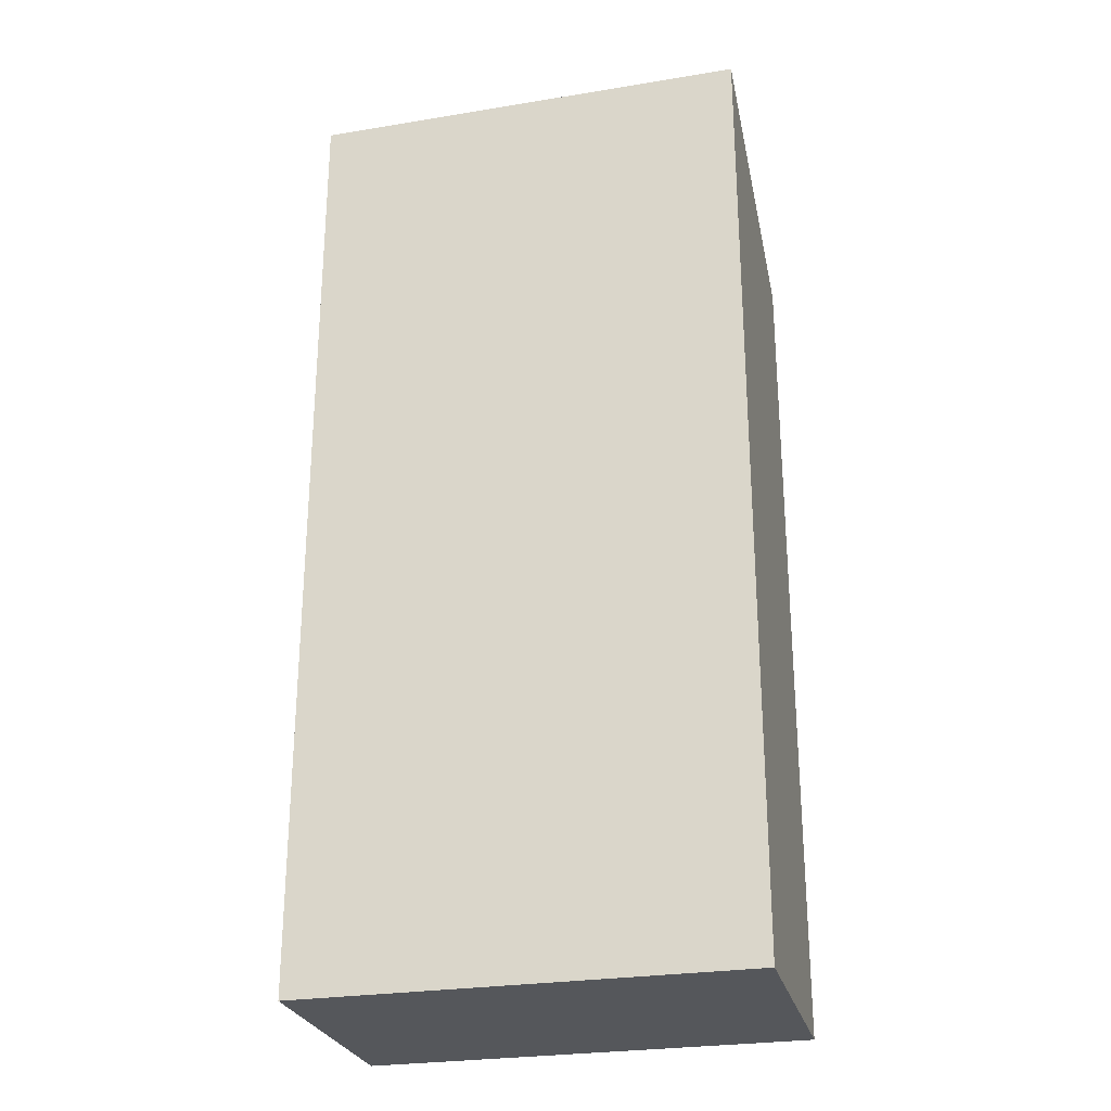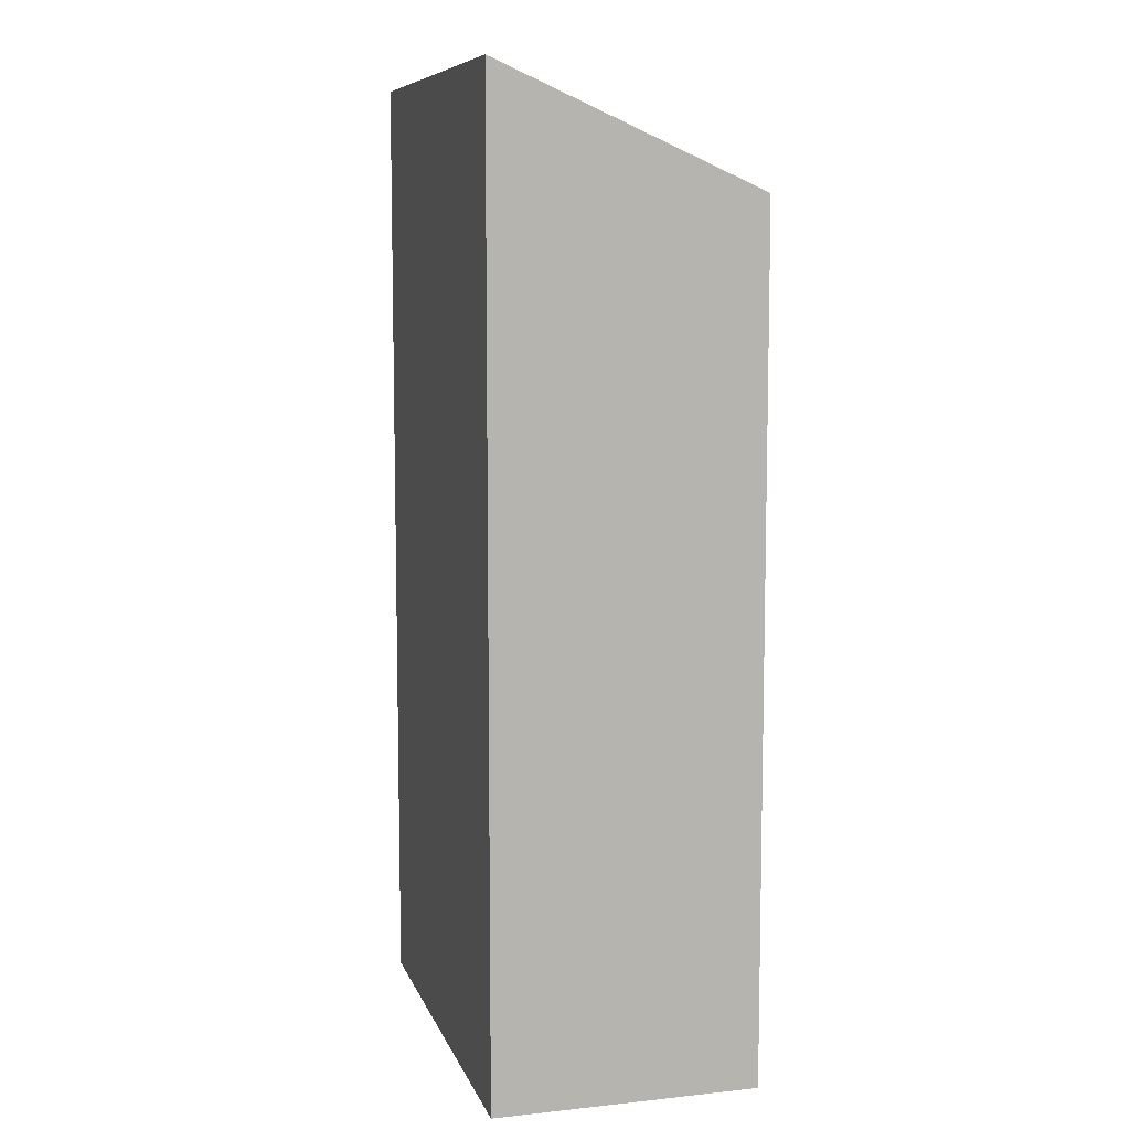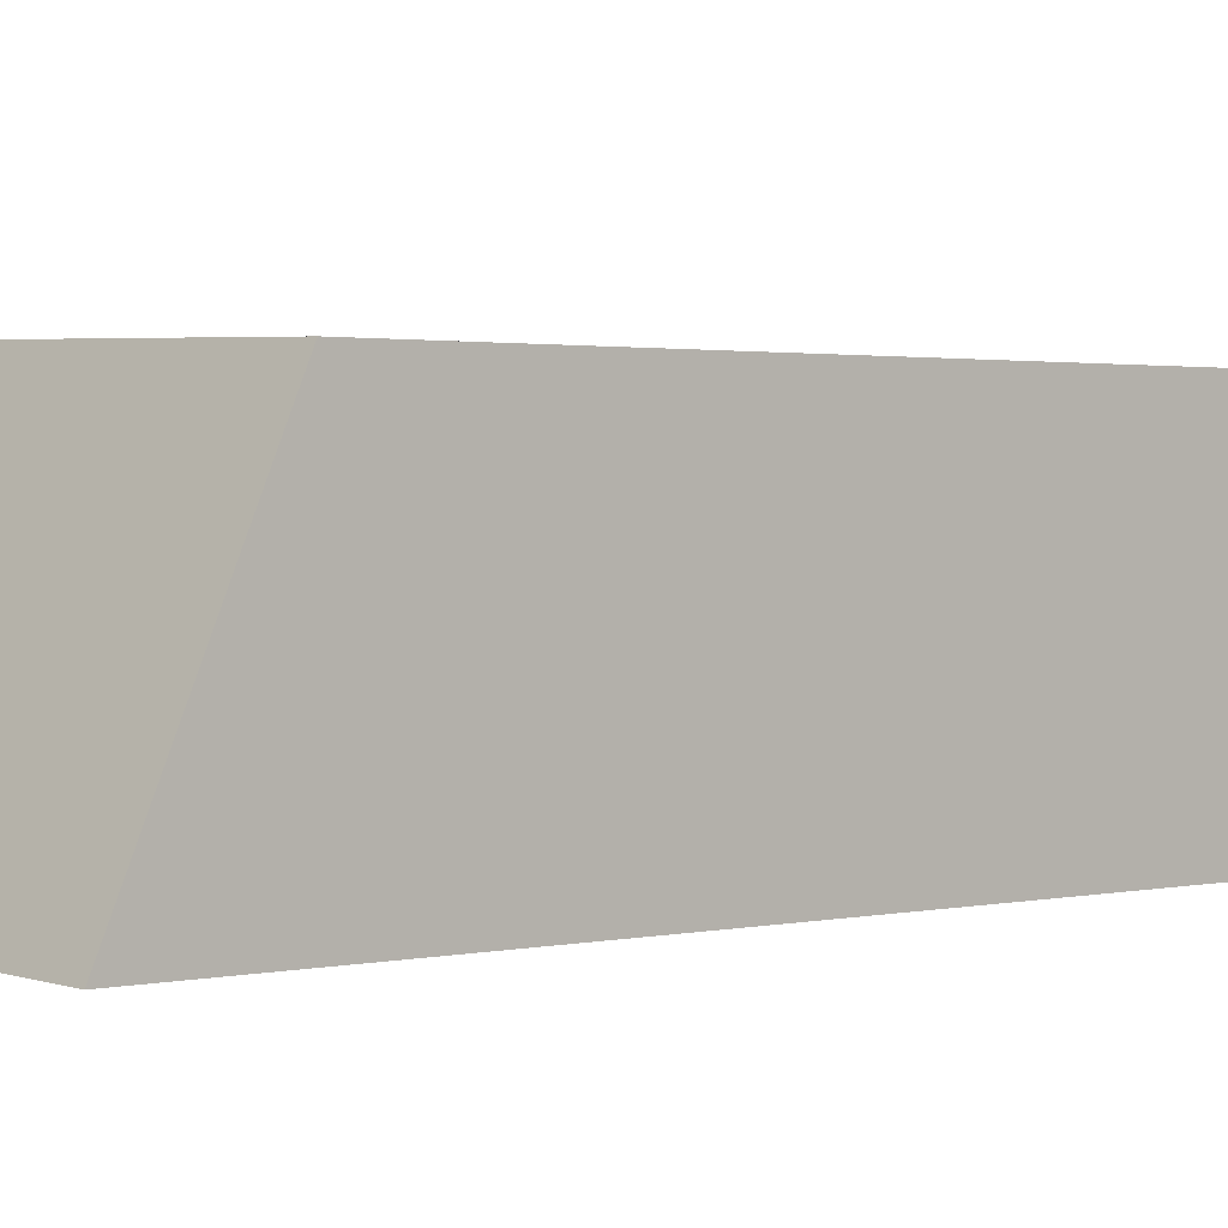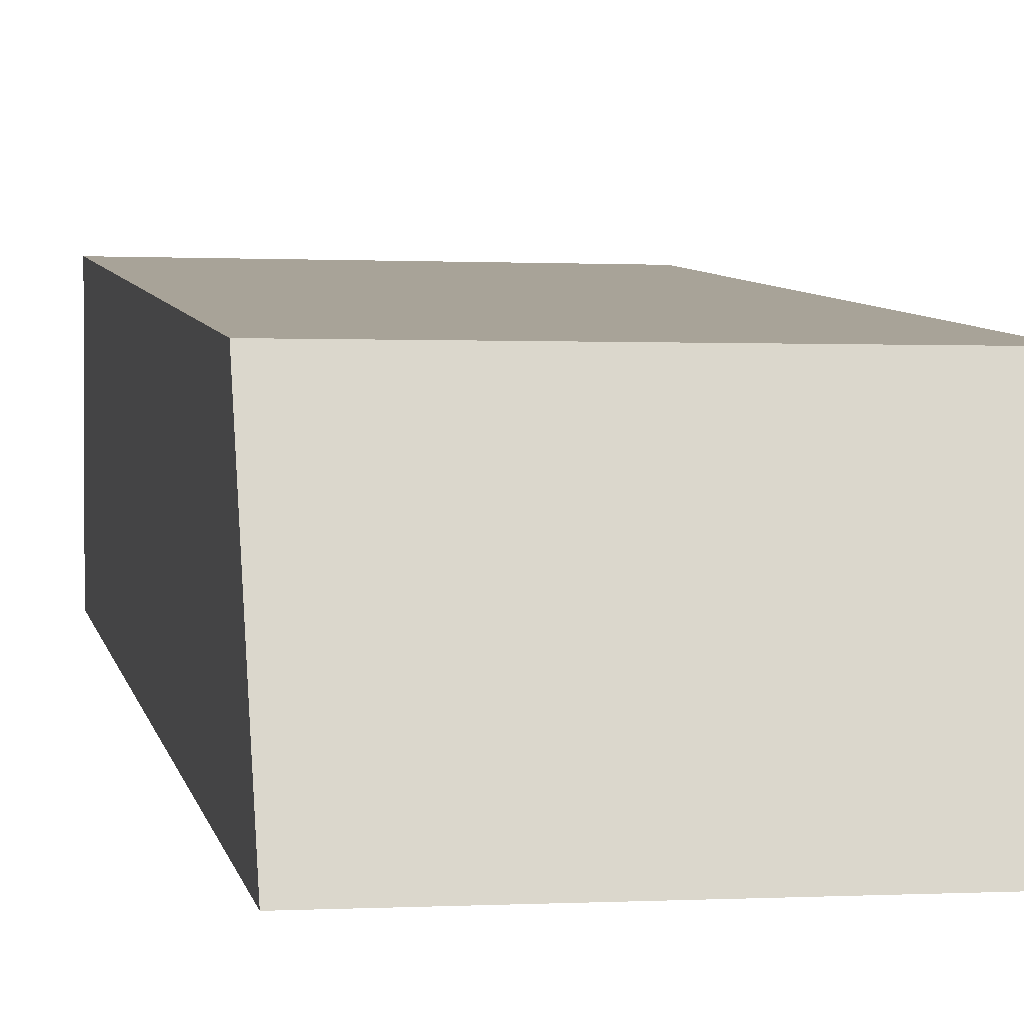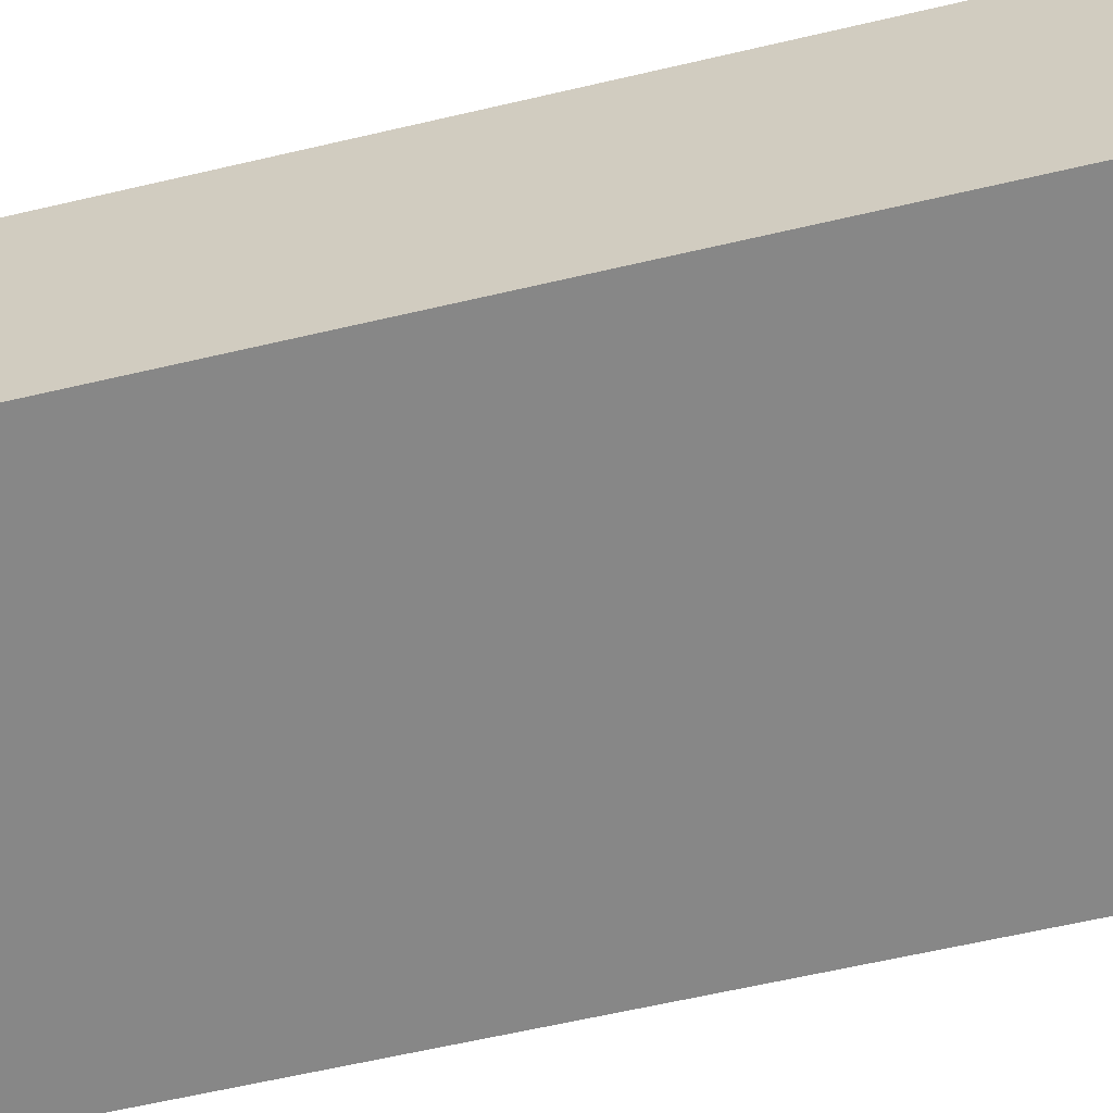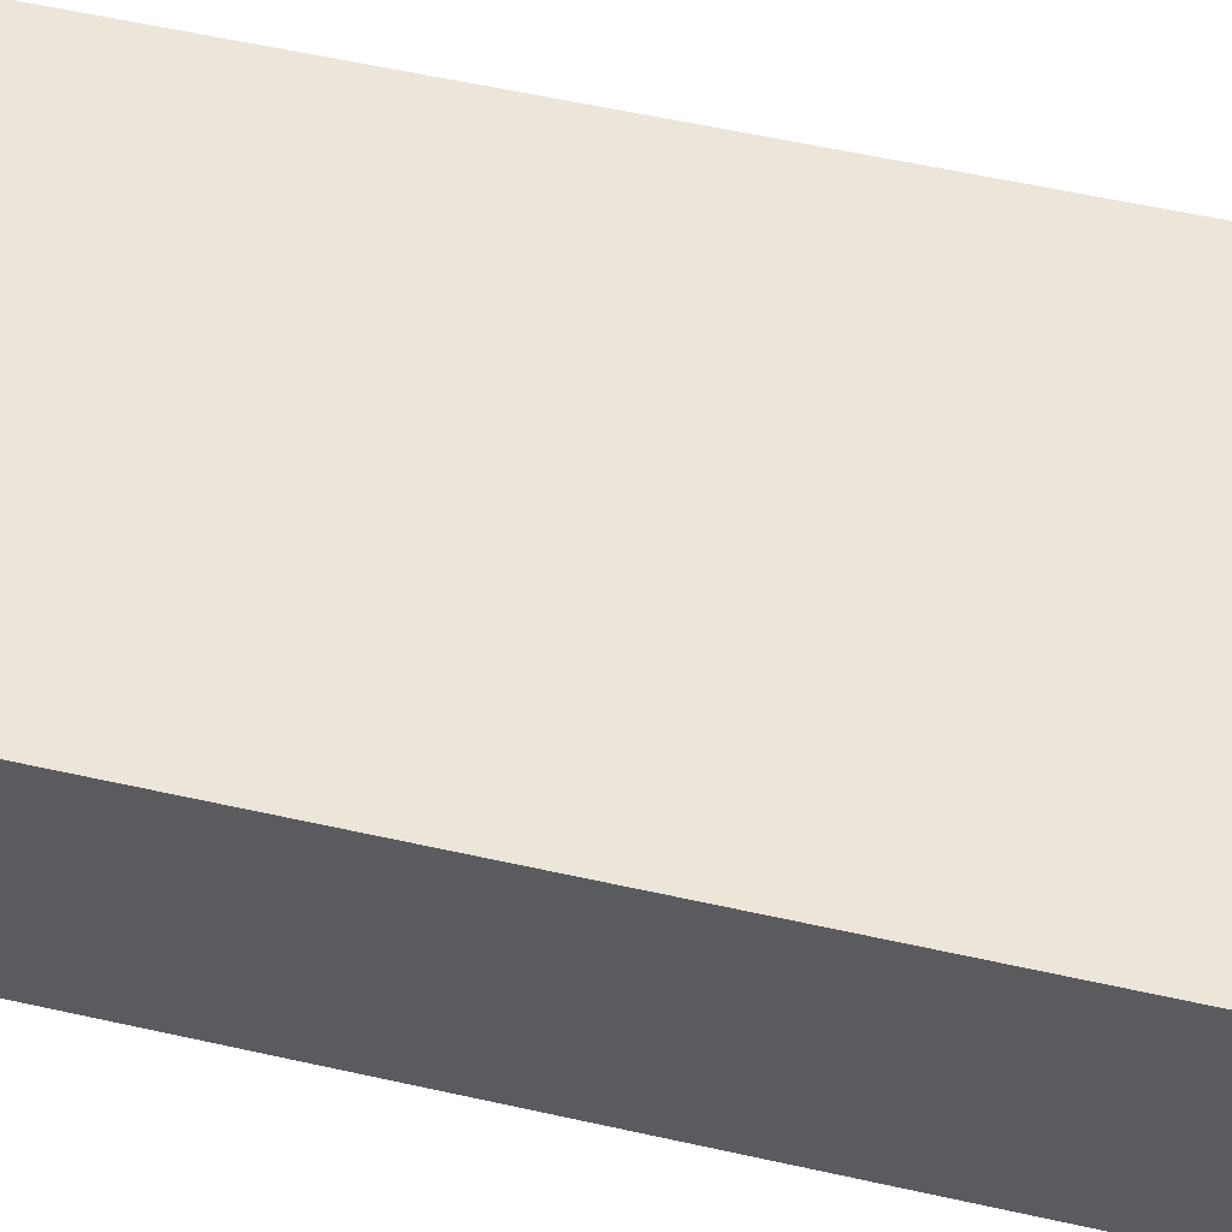
<metadata>
{"format":"obj","ext":"obj","renderer":"f3d","projection":"perspective","resolution":1024,"background":"white","views":[{"elev":-26.6,"azim":-167.0,"up":"+Y"},{"elev":8.5,"azim":-106.6,"up":"+Y"},{"elev":1.5,"azim":-131.7,"up":"+Z"},{"elev":7.1,"azim":168.0,"up":"+Z"},{"elev":-61.0,"azim":103.5,"up":"+Z"},{"elev":58.8,"azim":102.9,"up":"+Z"}]}
</metadata>
<code>
v  0.08146 24.96 -6.854
v  11.66 4.019e-16 -6.564
v  0.08093 4.196e-16 -6.853
v  11.66 24.96 -6.564
v  11.58 21.97 0.2891
v  11.58 -1.774e-17 0.2898
v  0.0004676 21.97 -0.0006949
v  0 0 0
g defaultobject
f 1 2 3
f 2 1 4
f 2 5 6
f 5 2 4
f 6 7 8
f 7 6 5
f 7 3 8
f 3 7 1
f 2 8 3
f 8 2 6
f 7 4 1
f 4 7 5

</code>
